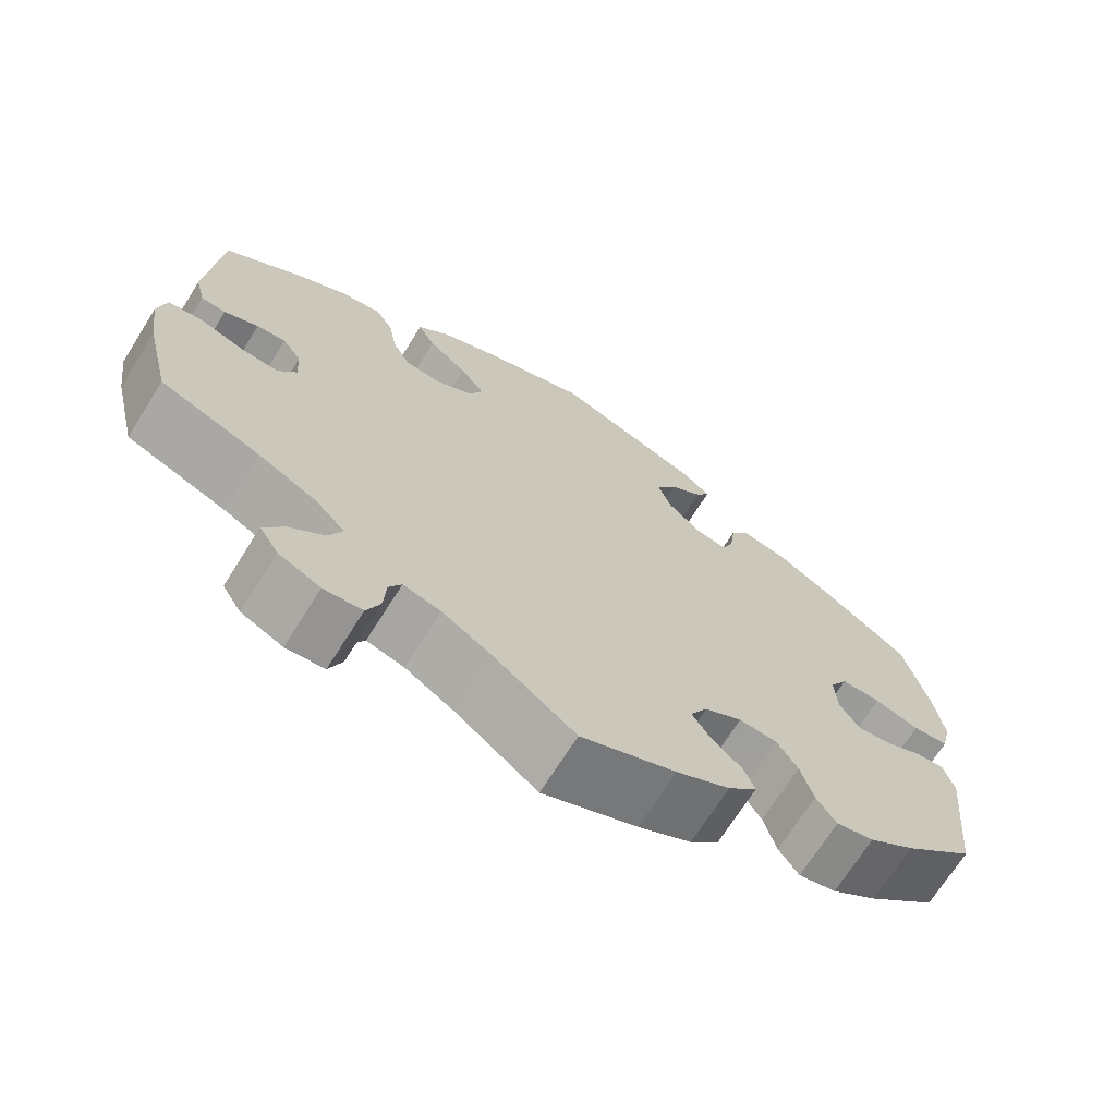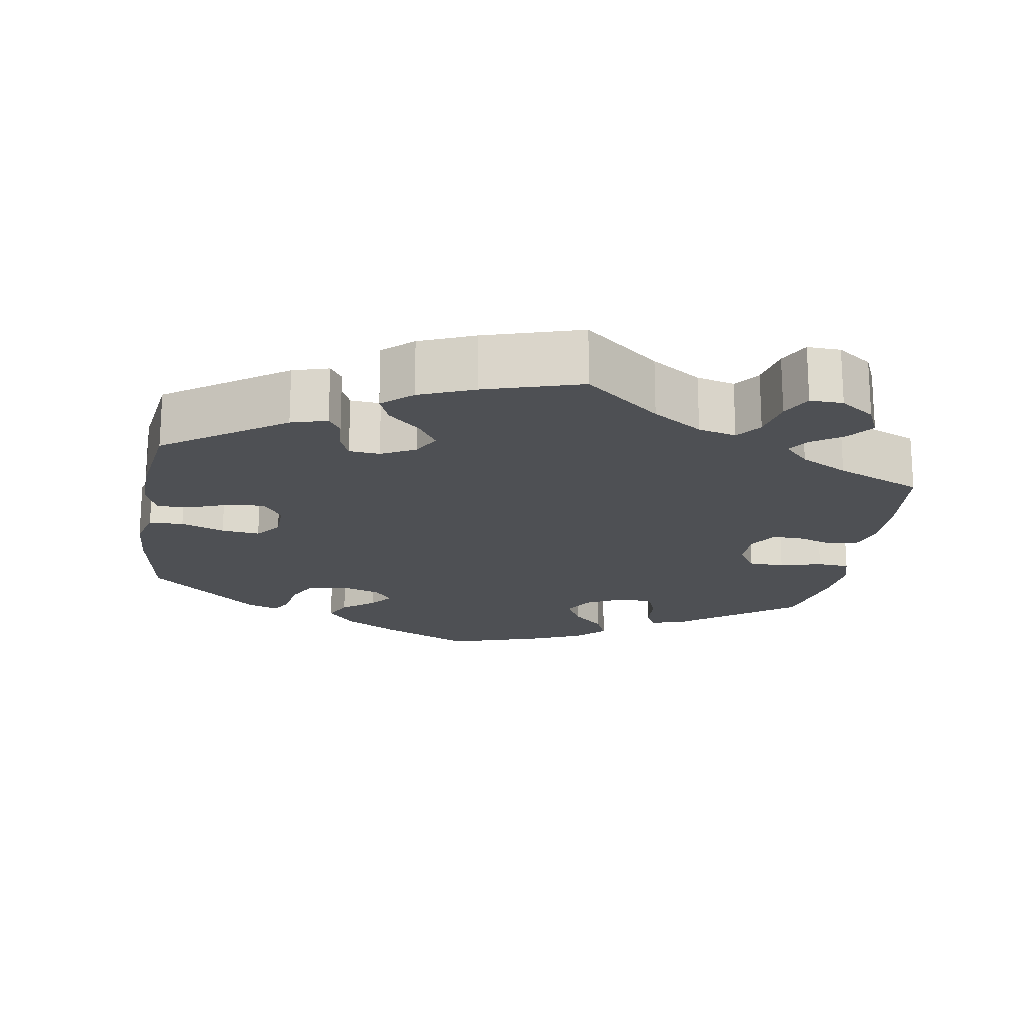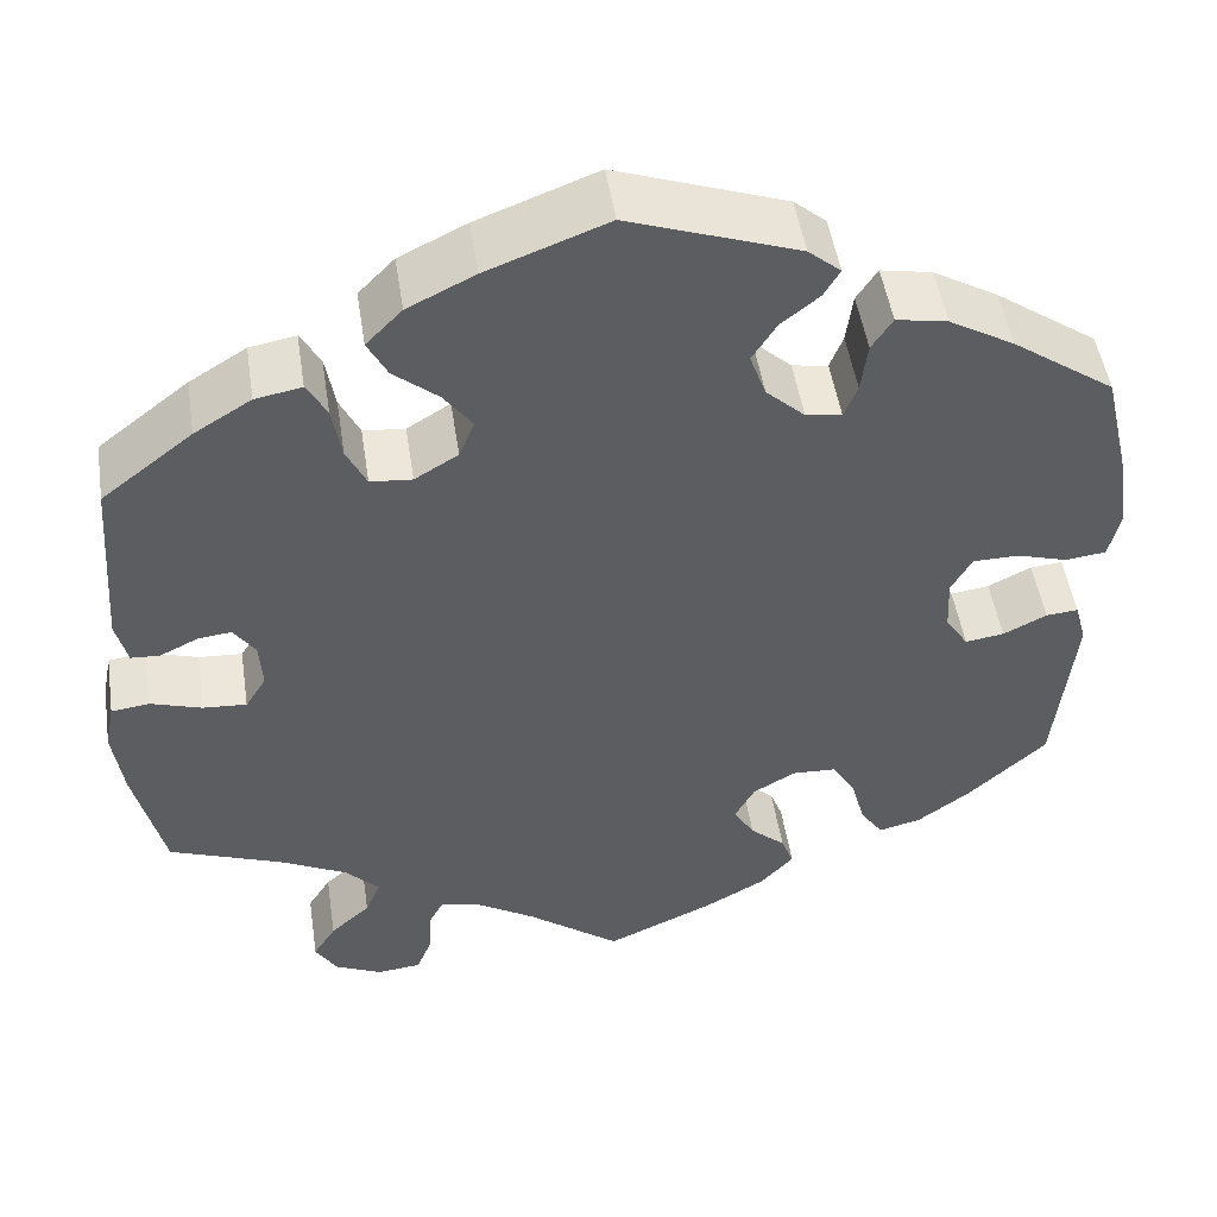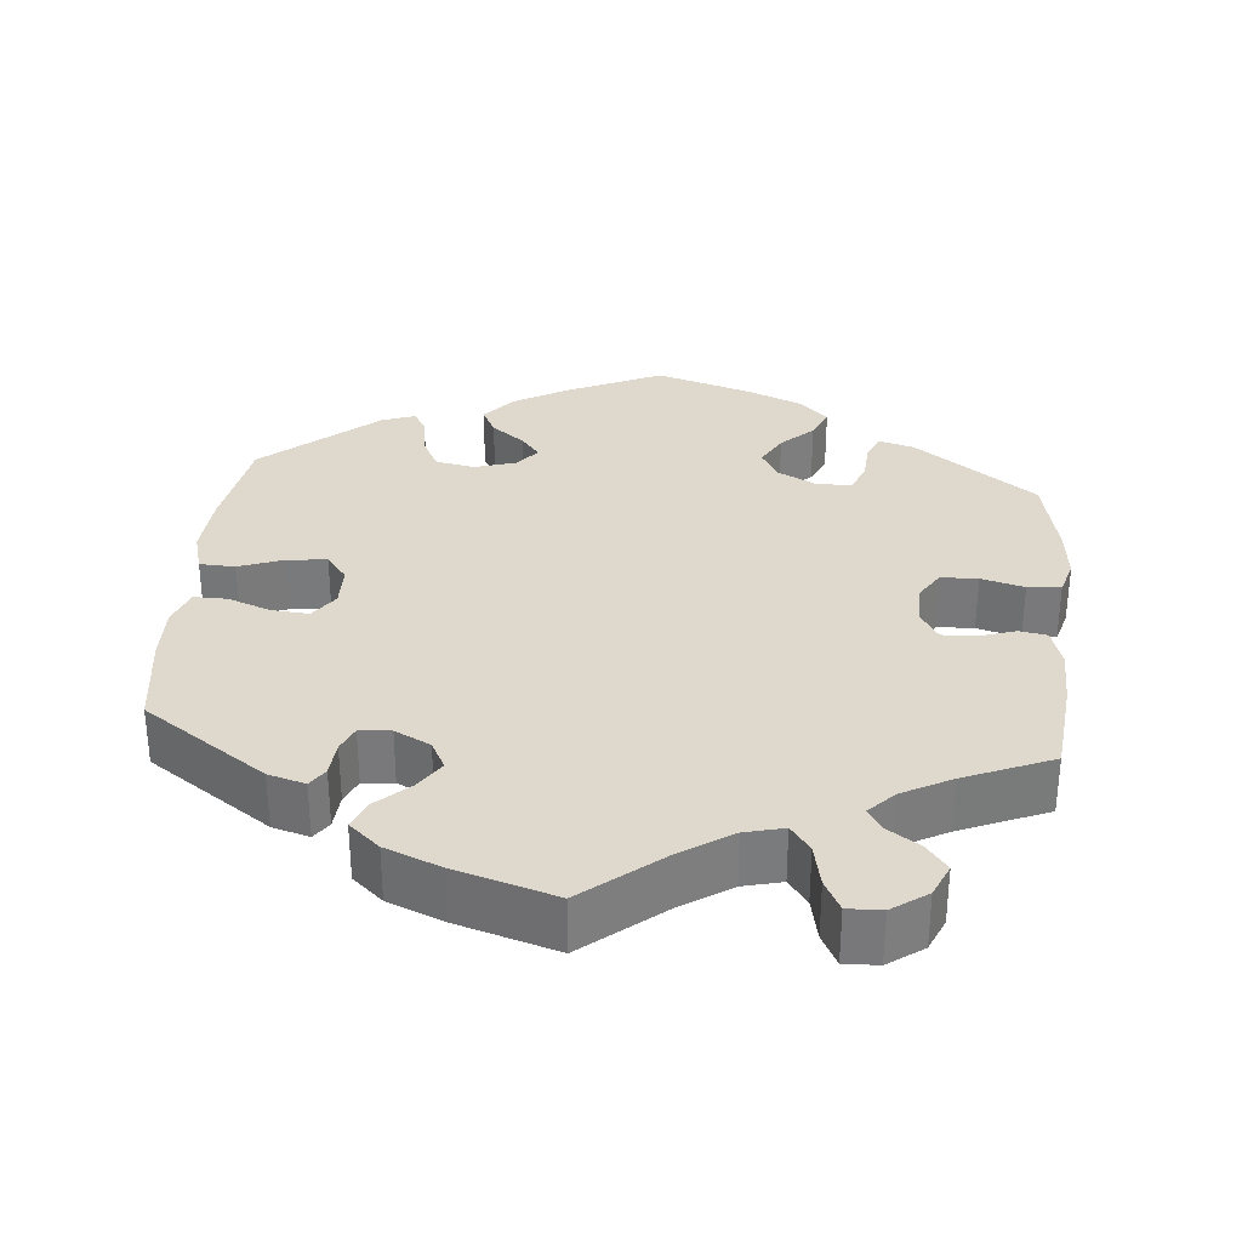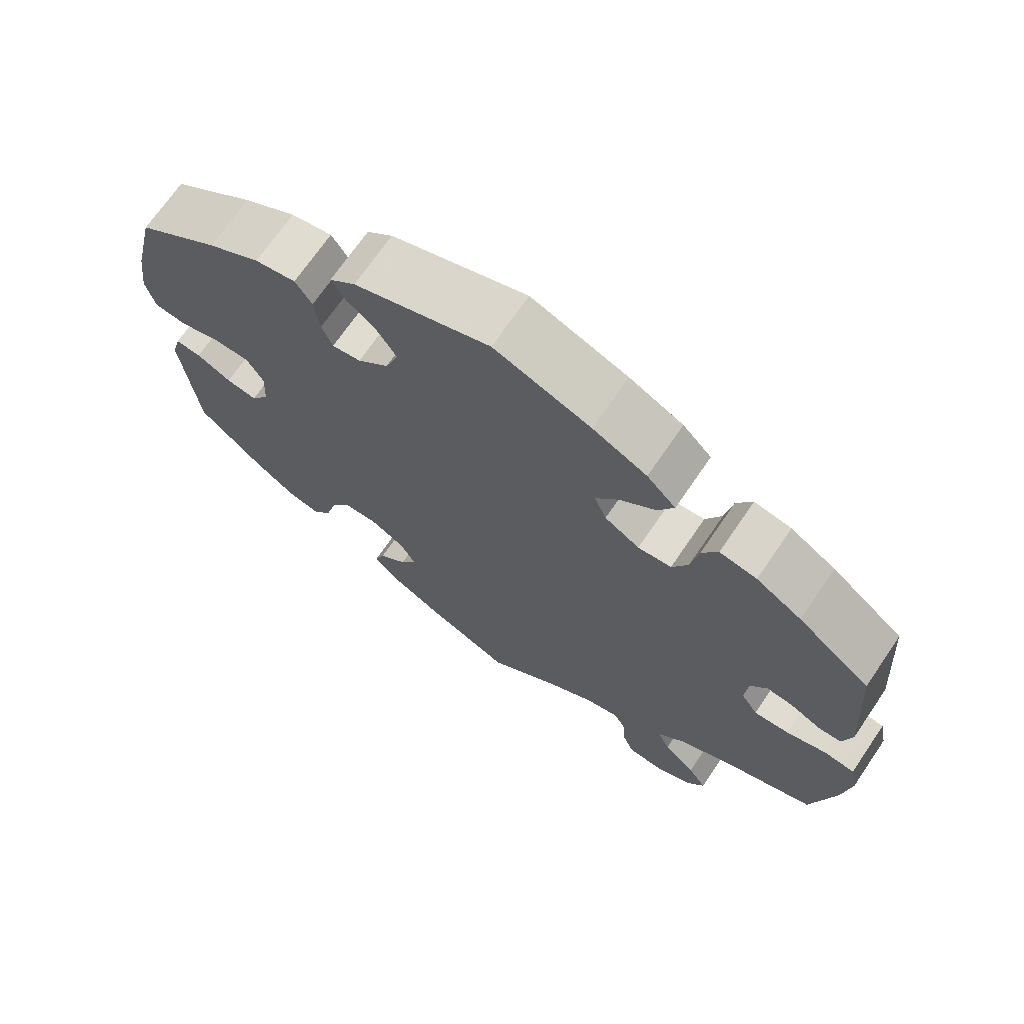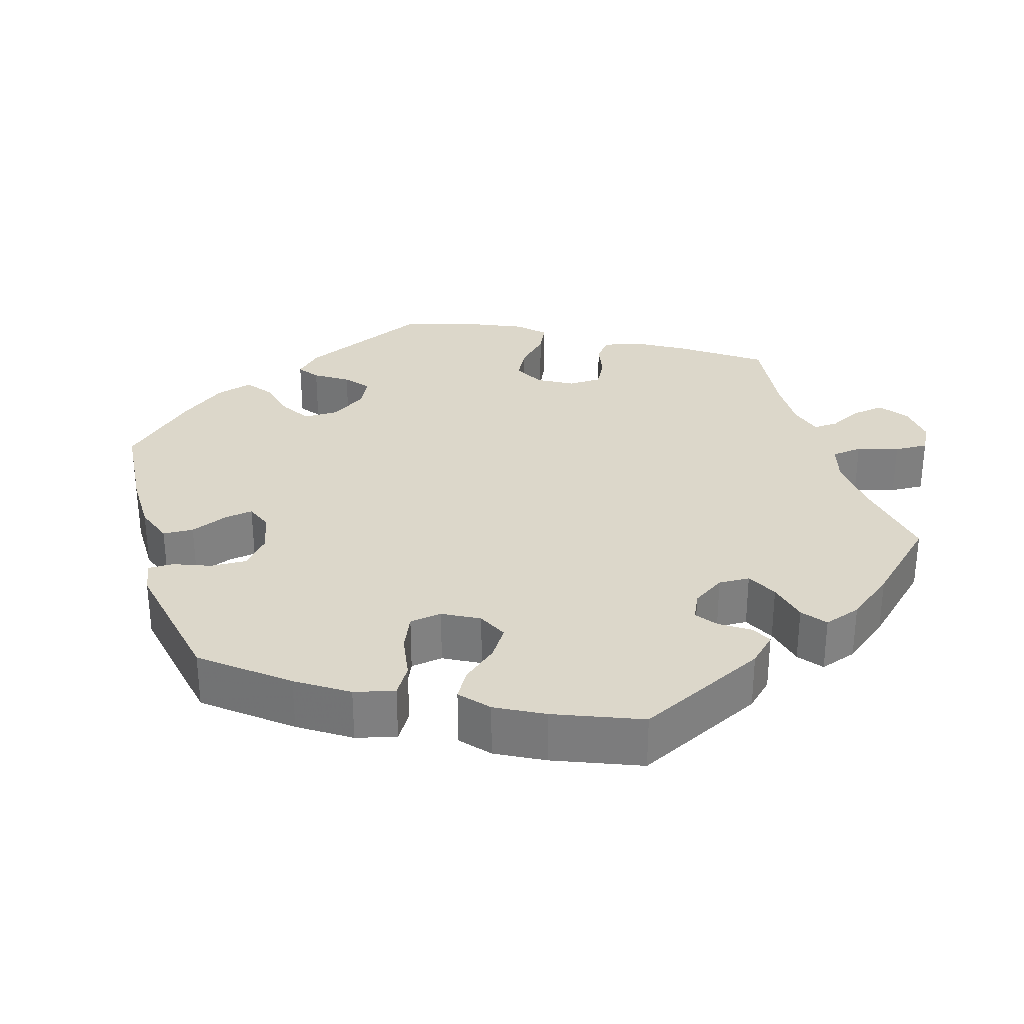
<metadata>
{"format":"obj","ext":"obj","renderer":"f3d","projection":"perspective","resolution":1024,"background":"white","views":[{"elev":-70.1,"azim":147.8,"up":"+Z"},{"elev":-18.9,"azim":110.9,"up":"+Y"},{"elev":49.4,"azim":171.3,"up":"+Z"},{"elev":32.1,"azim":125.3,"up":"+Y"},{"elev":70.1,"azim":34.3,"up":"+Z"},{"elev":30.5,"azim":43.2,"up":"+Y"}]}
</metadata>
<code>
v -0.393 0.07 0.365
v -0.324 0.07 0.405
v -0.27 0.07 0.415
v -0.248 0.07 0.381
v -0.241 0.07 0.328
v -0.227 0.07 0.292
v -0.189 0.07 0.298
v -0.148 0.07 0.336
v -0.131 0.07 0.384
v -0.157 0.07 0.425
v -0.197 0.07 0.457
v -0.214 0.07 0.486
v -0.18 0.07 0.515
v -0.001 0.07 0.578
v 0.126 0.07 0.53
v 0.197 0.07 0.495
v 0.235 0.07 0.456
v 0.214 0.07 0.416
v 0.167 0.07 0.377
v 0.137 0.07 0.336
v 0.153 0.07 0.296
v 0.199 0.07 0.268
v 0.243 0.07 0.272
v 0.264 0.07 0.315
v 0.274 0.07 0.373
v 0.295 0.07 0.41
v 0.344 0.07 0.401
v 0.404 0.07 0.364
v 0.5 0.07 0.289
v 0.514 0.07 0.098
v 0.502 0.07 0.05
v 0.472 0.07 0.048
v 0.431 0.07 0.068
v 0.396 0.07 0.072
v 0.373 0.07 0.039
v 0.37 0.07 -0.012
v 0.392 0.07 -0.047
v 0.438 0.07 -0.044
v 0.492 0.07 -0.027
v 0.532 0.07 -0.032
v 0.542 0.07 -0.083
v 0.531 0.07 -0.16
v 0.5 0.07 -0.289
v 0.38 0.07 -0.334
v 0.31 0.07 -0.369
v 0.274 0.07 -0.406
v 0.29 0.07 -0.444
v 0.332 0.07 -0.482
v 0.356 0.07 -0.52
v 0.333 0.07 -0.557
v 0.283 0.07 -0.58
v 0.237 0.07 -0.575
v 0.221 0.07 -0.535
v 0.218 0.07 -0.485
v 0.203 0.07 -0.456
v 0.158 0.07 -0.467
v 0.098 0.07 -0.504
v 0 0.07 -0.578
v -0.114 0.07 -0.527
v -0.178 0.07 -0.491
v -0.213 0.07 -0.453
v -0.2 0.07 -0.419
v -0.163 0.07 -0.386
v -0.141 0.07 -0.35
v -0.162 0.07 -0.311
v -0.207 0.07 -0.285
v -0.253 0.07 -0.287
v -0.278 0.07 -0.327
v -0.293 0.07 -0.382
v -0.317 0.07 -0.417
v -0.362 0.07 -0.406
v -0.417 0.07 -0.366
v -0.501 0.07 -0.289
v -0.521 0.07 -0.098
v -0.509 0.07 -0.053
v -0.475 0.07 -0.056
v -0.429 0.07 -0.079
v -0.388 0.07 -0.085
v -0.364 0.07 -0.048
v -0.361 0.07 0.009
v -0.383 0.07 0.048
v -0.431 0.07 0.049
v -0.485 0.07 0.033
v -0.528 0.07 0.038
v -0.54 0.07 0.088
v -0.53 0.07 0.164
v -0.501 0.07 0.289
v -0.393 0 0.365
v -0.324 0 0.405
v -0.27 0 0.415
v -0.248 0 0.381
v -0.241 0 0.328
v -0.227 0 0.292
v -0.189 0 0.298
v -0.148 0 0.336
v -0.131 0 0.384
v -0.157 0 0.425
v -0.197 0 0.457
v -0.214 0 0.486
v -0.18 0 0.515
v -0.001 0 0.578
v 0.126 0 0.53
v 0.197 0 0.495
v 0.235 0 0.456
v 0.214 0 0.416
v 0.167 0 0.377
v 0.137 0 0.336
v 0.153 0 0.296
v 0.199 0 0.268
v 0.243 0 0.272
v 0.264 0 0.315
v 0.274 0 0.373
v 0.295 0 0.41
v 0.344 0 0.401
v 0.404 0 0.364
v 0.5 0 0.289
v 0.514 0 0.098
v 0.502 0 0.05
v 0.472 0 0.048
v 0.431 0 0.068
v 0.396 0 0.072
v 0.373 0 0.039
v 0.37 0 -0.012
v 0.392 0 -0.047
v 0.438 0 -0.044
v 0.492 0 -0.027
v 0.532 0 -0.032
v 0.542 0 -0.083
v 0.531 0 -0.16
v 0.5 0 -0.289
v 0.38 0 -0.334
v 0.31 0 -0.369
v 0.274 0 -0.406
v 0.29 0 -0.444
v 0.332 0 -0.482
v 0.356 0 -0.52
v 0.333 0 -0.557
v 0.283 0 -0.58
v 0.237 0 -0.575
v 0.221 0 -0.535
v 0.218 0 -0.485
v 0.203 0 -0.456
v 0.158 0 -0.467
v 0.098 0 -0.504
v 0 0 -0.578
v -0.114 0 -0.527
v -0.178 0 -0.491
v -0.213 0 -0.453
v -0.2 0 -0.419
v -0.163 0 -0.386
v -0.141 0 -0.35
v -0.162 0 -0.311
v -0.207 0 -0.285
v -0.253 0 -0.287
v -0.278 0 -0.327
v -0.293 0 -0.382
v -0.317 0 -0.417
v -0.362 0 -0.406
v -0.417 0 -0.366
v -0.501 0 -0.289
v -0.521 0 -0.098
v -0.509 0 -0.053
v -0.475 0 -0.056
v -0.429 0 -0.079
v -0.388 0 -0.085
v -0.364 0 -0.048
v -0.361 0 0.009
v -0.383 0 0.048
v -0.431 0 0.049
v -0.485 0 0.033
v -0.528 0 0.038
v -0.54 0 0.088
v -0.53 0 0.164
v -0.501 0 0.289
f 82 83 84 85
f 81 82 85 86
f 74 75 76 77
f 74 77 78
f 73 74 78
f 72 73 78 79
f 68 69 70 71
f 67 68 71 72
f 60 61 62 63
f 60 63 64
f 57 58 59 60
f 56 57 60 64
f 55 56 64 65
f 51 52 53 54
f 51 54 55
f 50 51 55
f 47 48 49 50
f 46 47 50 55
f 45 46 55 65
f 41 42 43 44
f 38 39 40 41
f 37 38 41 44
f 36 37 44 45
f 30 31 32 33
f 30 33 34
f 29 30 34
f 28 29 34 35
f 24 25 26 27
f 23 24 27 28
f 16 17 18 19
f 16 19 20
f 15 16 20
f 14 15 20
f 13 14 20 21
f 10 11 12 13
f 9 10 13 21
f 2 3 4 5
f 2 5 6
f 1 2 6
f 81 86 87 1
f 67 72 79
f 66 67 79 80
f 65 66 80
f 35 36 45 65
f 23 28 35 65
f 22 23 65 80
f 8 9 21 22
f 7 8 22 80
f 6 7 80 81
f 1 6 81
f 172 171 170 169
f 173 172 169 168
f 164 163 162 161
f 165 164 161
f 165 161 160
f 166 165 160 159
f 158 157 156 155
f 159 158 155 154
f 150 149 148 147
f 151 150 147
f 147 146 145 144
f 151 147 144 143
f 152 151 143 142
f 141 140 139 138
f 142 141 138
f 142 138 137
f 137 136 135 134
f 142 137 134 133
f 152 142 133 132
f 131 130 129 128
f 128 127 126 125
f 131 128 125 124
f 132 131 124 123
f 120 119 118 117
f 121 120 117
f 121 117 116
f 122 121 116 115
f 114 113 112 111
f 115 114 111 110
f 106 105 104 103
f 107 106 103
f 107 103 102
f 107 102 101
f 108 107 101 100
f 100 99 98 97
f 108 100 97 96
f 92 91 90 89
f 93 92 89
f 93 89 88
f 88 174 173 168
f 166 159 154
f 167 166 154 153
f 167 153 152
f 152 132 123 122
f 152 122 115 110
f 167 152 110 109
f 109 108 96 95
f 167 109 95 94
f 168 167 94 93
f 168 93 88
f 1 88 89 2
f 2 89 90 3
f 3 90 91 4
f 4 91 92 5
f 5 92 93 6
f 6 93 94 7
f 7 94 95 8
f 8 95 96 9
f 9 96 97 10
f 10 97 98 11
f 11 98 99 12
f 12 99 100 13
f 13 100 101 14
f 14 101 102 15
f 15 102 103 16
f 16 103 104 17
f 17 104 105 18
f 18 105 106 19
f 19 106 107 20
f 20 107 108 21
f 21 108 109 22
f 22 109 110 23
f 23 110 111 24
f 24 111 112 25
f 25 112 113 26
f 26 113 114 27
f 27 114 115 28
f 28 115 116 29
f 29 116 117 30
f 30 117 118 31
f 31 118 119 32
f 32 119 120 33
f 33 120 121 34
f 34 121 122 35
f 35 122 123 36
f 36 123 124 37
f 37 124 125 38
f 38 125 126 39
f 39 126 127 40
f 40 127 128 41
f 41 128 129 42
f 42 129 130 43
f 43 130 131 44
f 44 131 132 45
f 45 132 133 46
f 46 133 134 47
f 47 134 135 48
f 48 135 136 49
f 49 136 137 50
f 50 137 138 51
f 51 138 139 52
f 52 139 140 53
f 53 140 141 54
f 54 141 142 55
f 55 142 143 56
f 56 143 144 57
f 57 144 145 58
f 58 145 146 59
f 59 146 147 60
f 60 147 148 61
f 61 148 149 62
f 62 149 150 63
f 63 150 151 64
f 64 151 152 65
f 65 152 153 66
f 66 153 154 67
f 67 154 155 68
f 68 155 156 69
f 69 156 157 70
f 70 157 158 71
f 71 158 159 72
f 72 159 160 73
f 73 160 161 74
f 74 161 162 75
f 75 162 163 76
f 76 163 164 77
f 77 164 165 78
f 78 165 166 79
f 79 166 167 80
f 80 167 168 81
f 81 168 169 82
f 82 169 170 83
f 83 170 171 84
f 84 171 172 85
f 85 172 173 86
f 86 173 174 87
f 87 174 88 1

</code>
